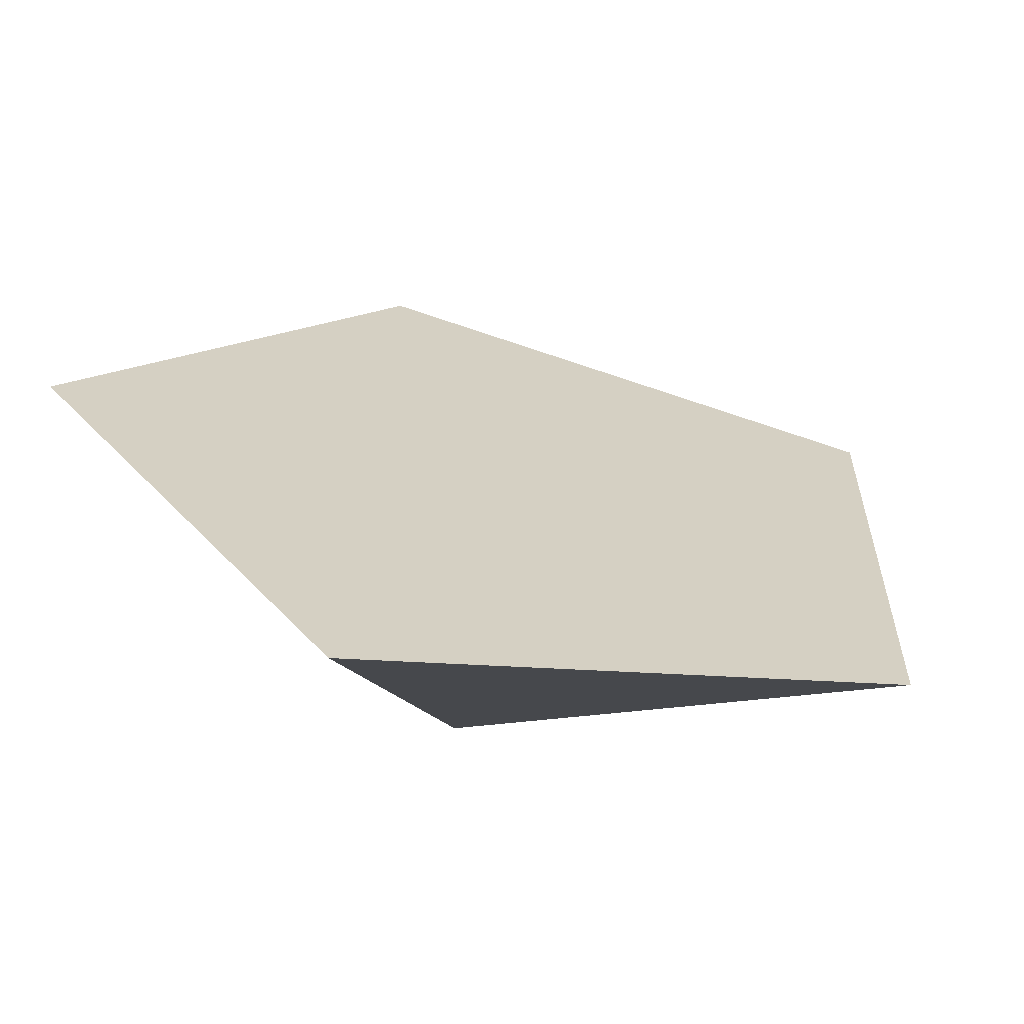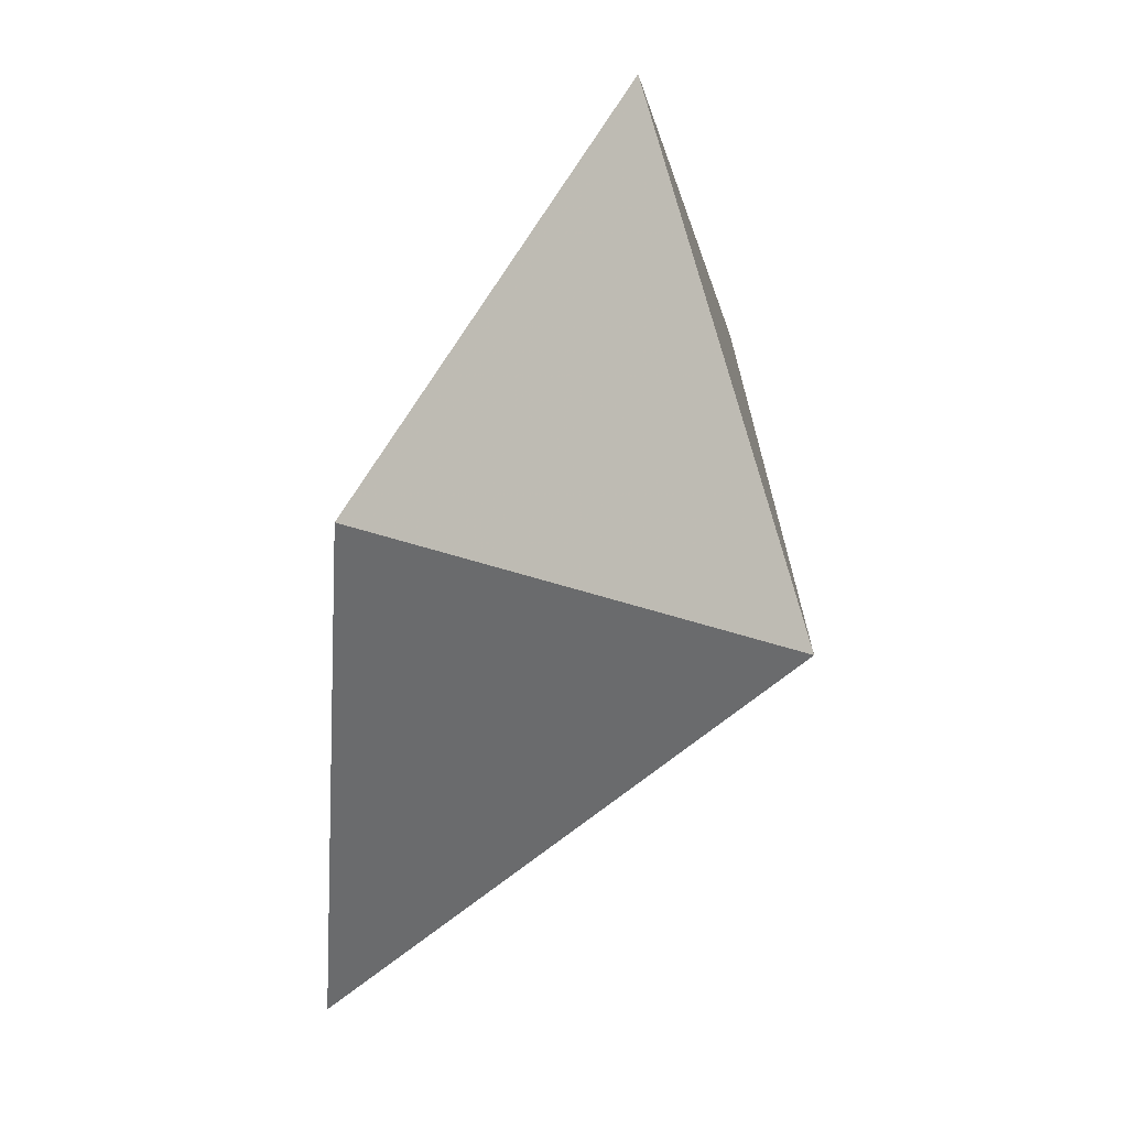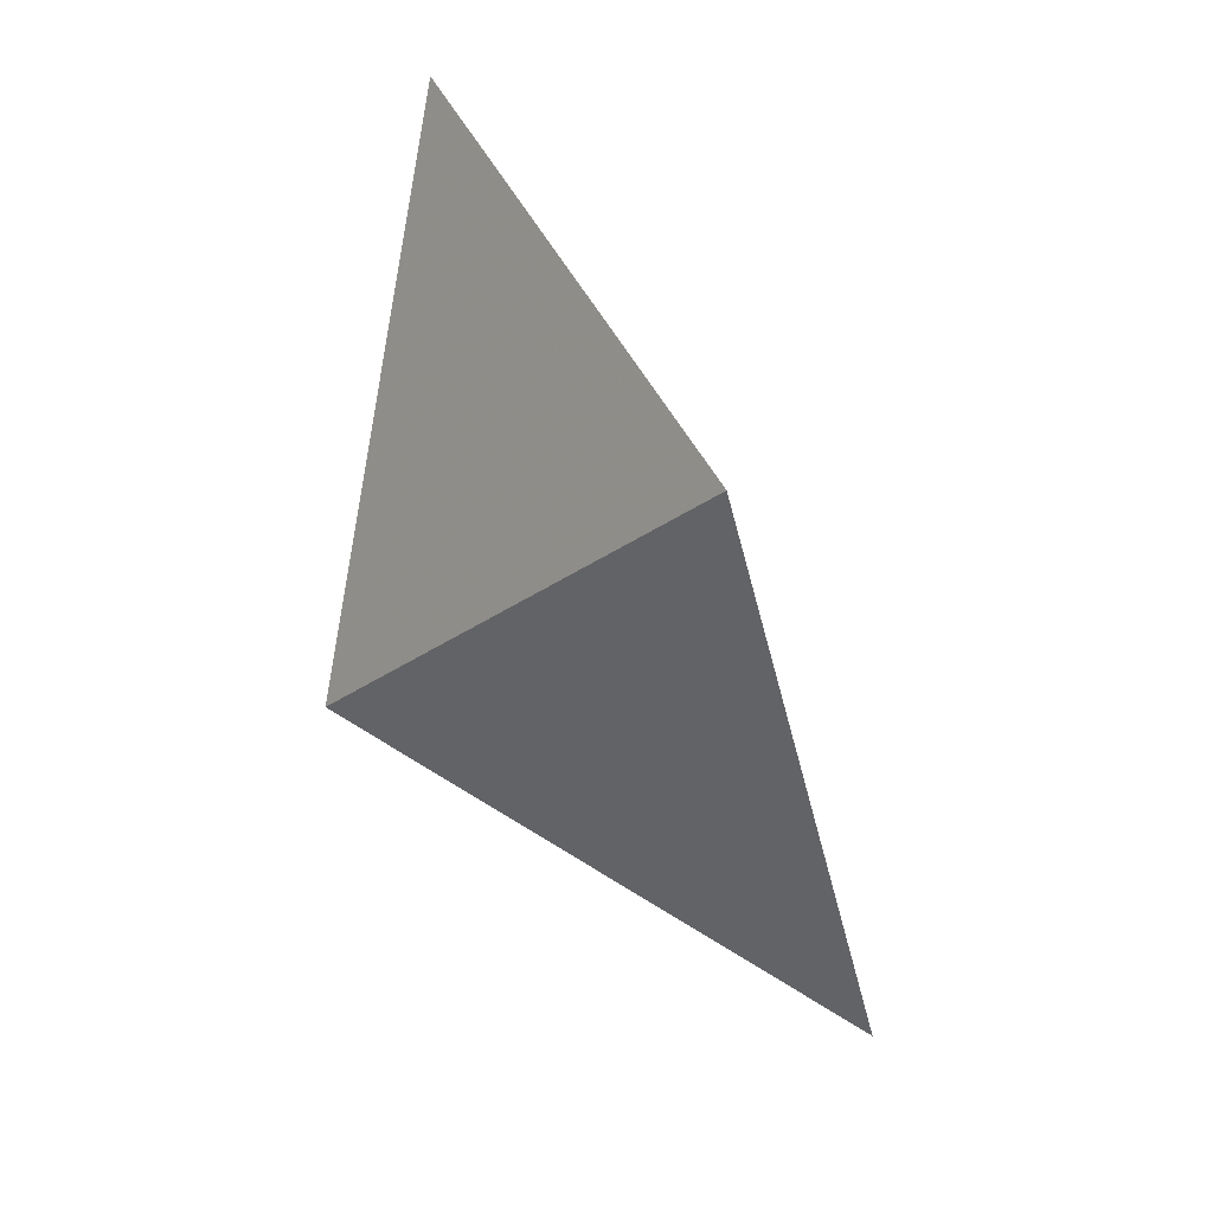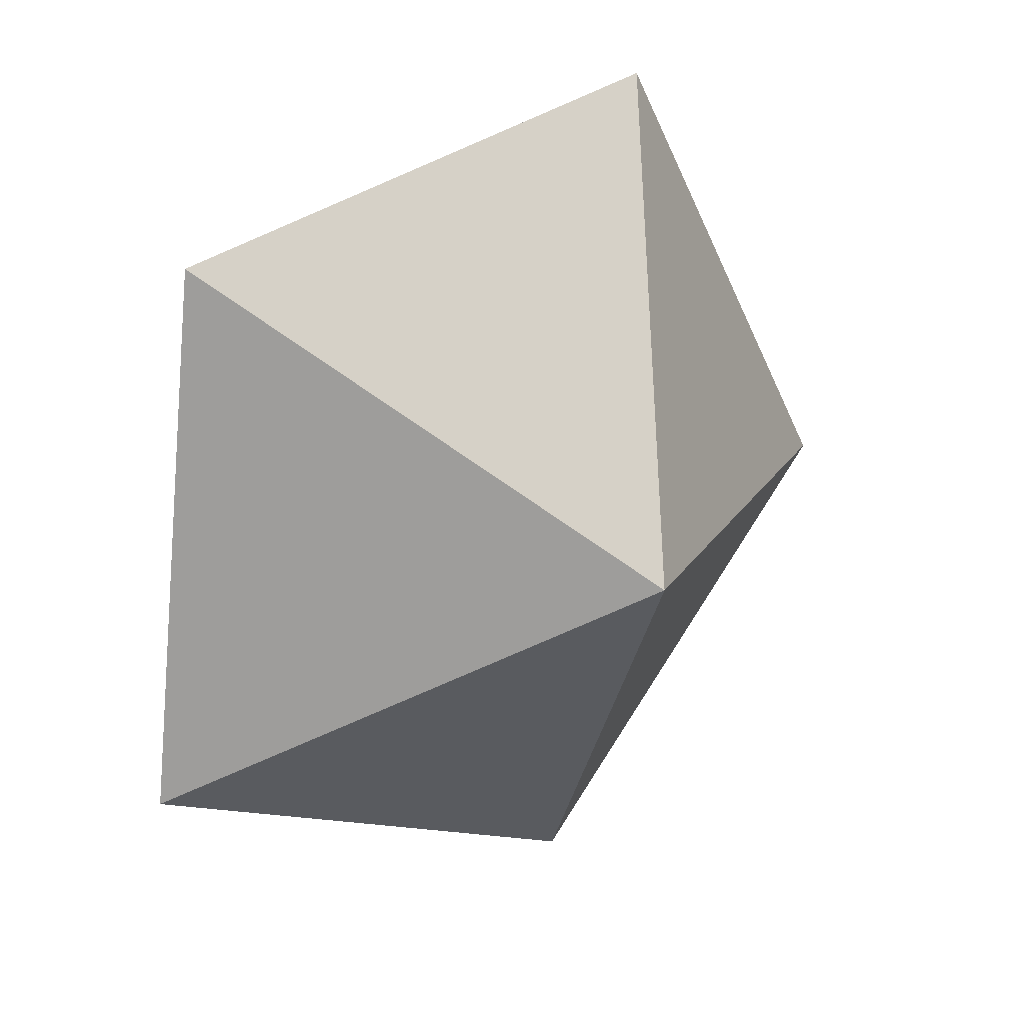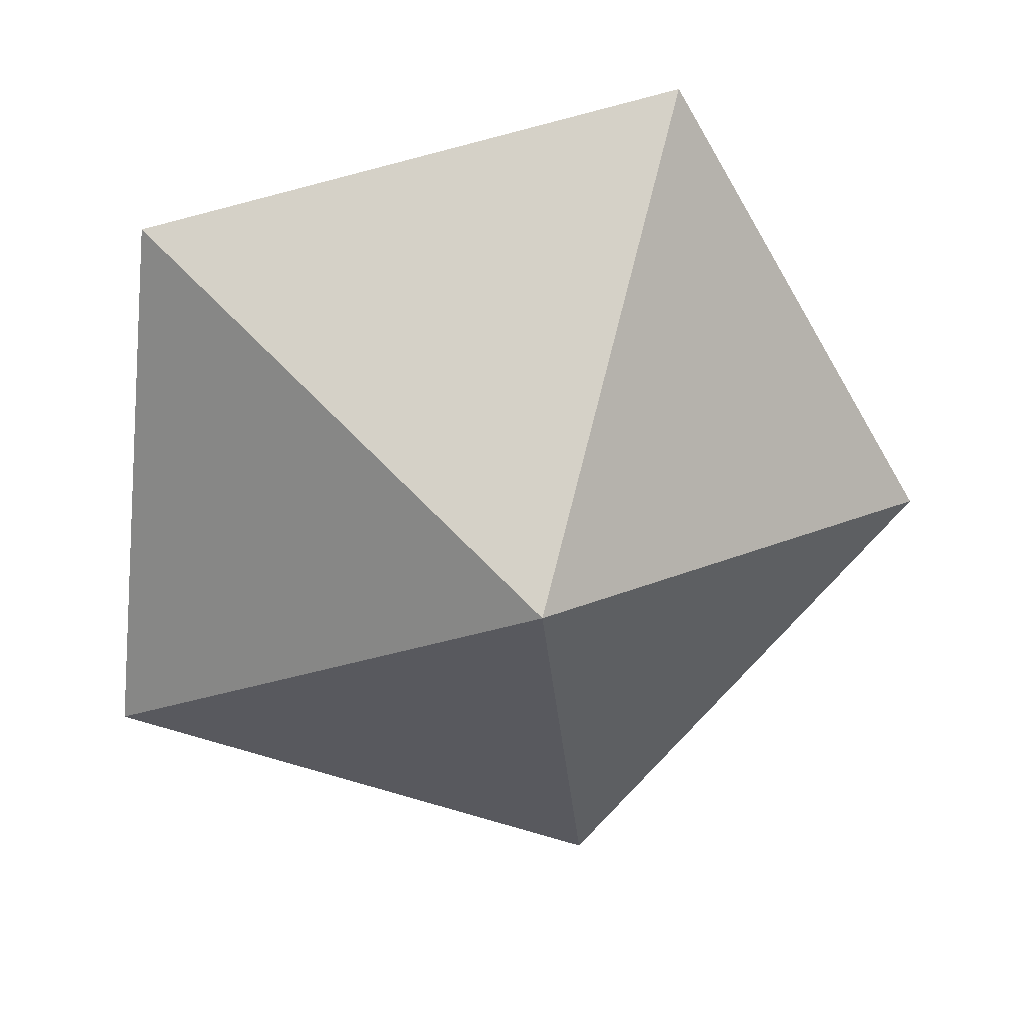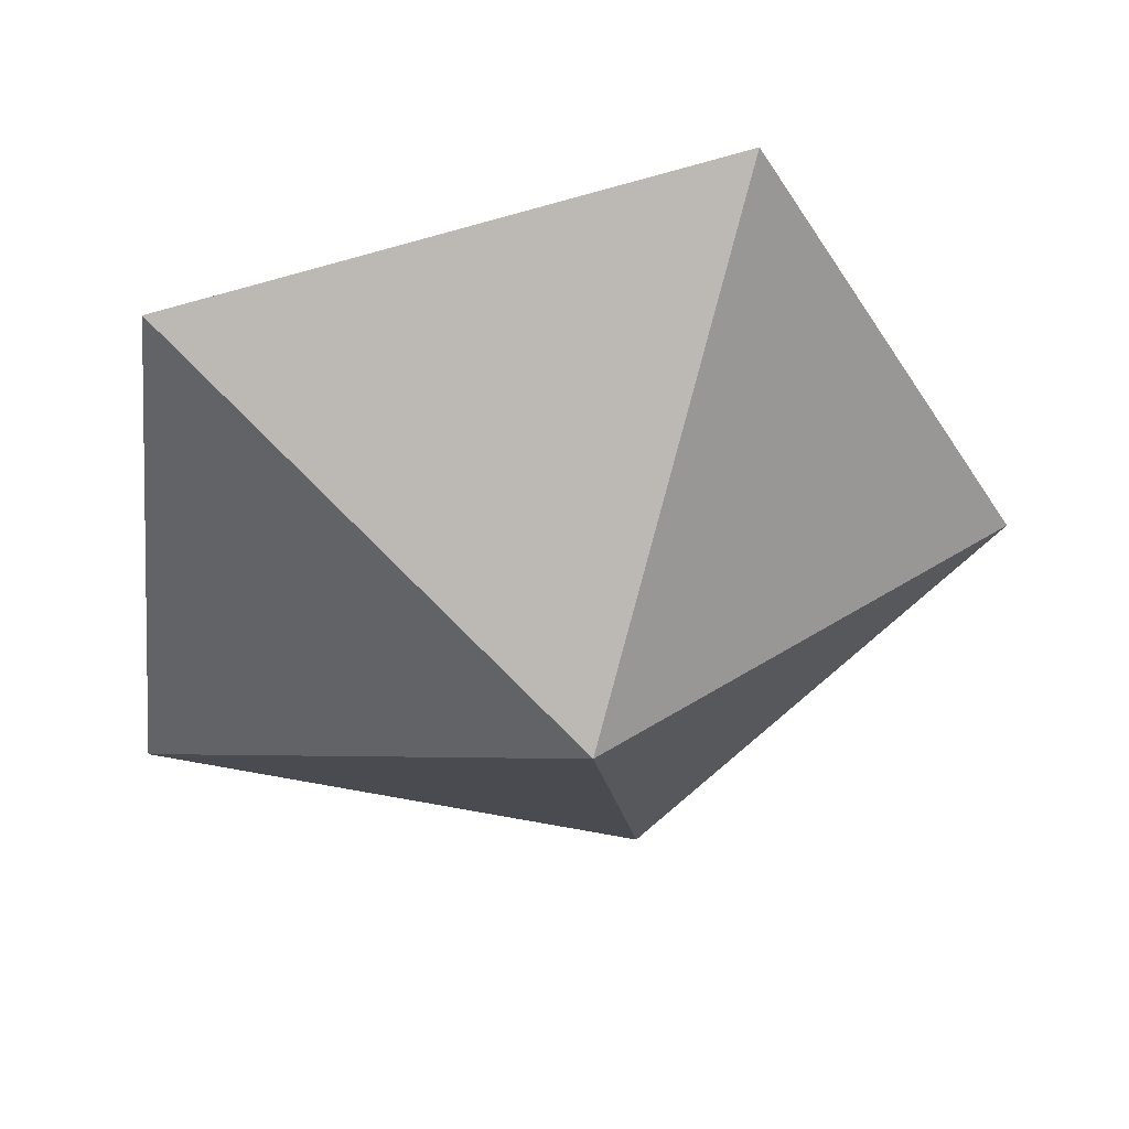
<metadata>
{"format":"obj","ext":"obj","renderer":"f3d","projection":"perspective","resolution":1024,"background":"white","views":[{"elev":51.1,"azim":-61.7,"up":"+Z"},{"elev":41.3,"azim":146.0,"up":"+Y"},{"elev":61.2,"azim":-87.3,"up":"+Y"},{"elev":21.7,"azim":172.0,"up":"+Y"},{"elev":23.9,"azim":-160.6,"up":"+Y"},{"elev":41.6,"azim":-159.8,"up":"+Y"}]}
</metadata>
<code>
v -0.8688 -0.1 0.6126
v -0.3295 0.9761 0.2808
v -0.2663 -0.0138 -0.4777
v -0.1339 -1.034 0.2298
v 0.7388 0.7071 -0.307
v 0.8597 -0.5353 -0.3385
f 4 1 3
f 6 4 3
f 5 6 3
f 2 5 3
f 1 2 3
f 1 4 6 5 2

</code>
